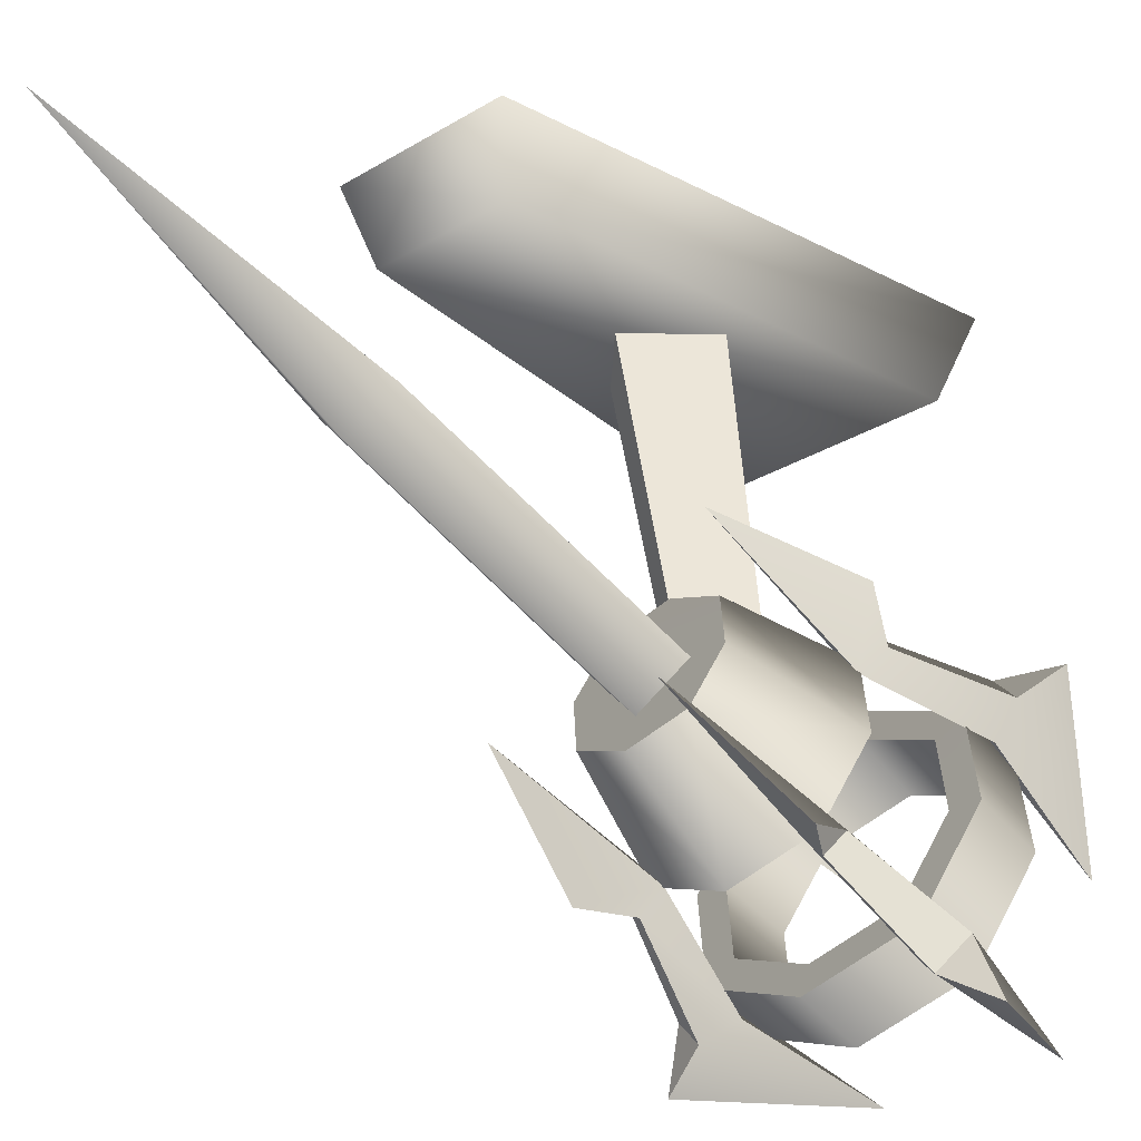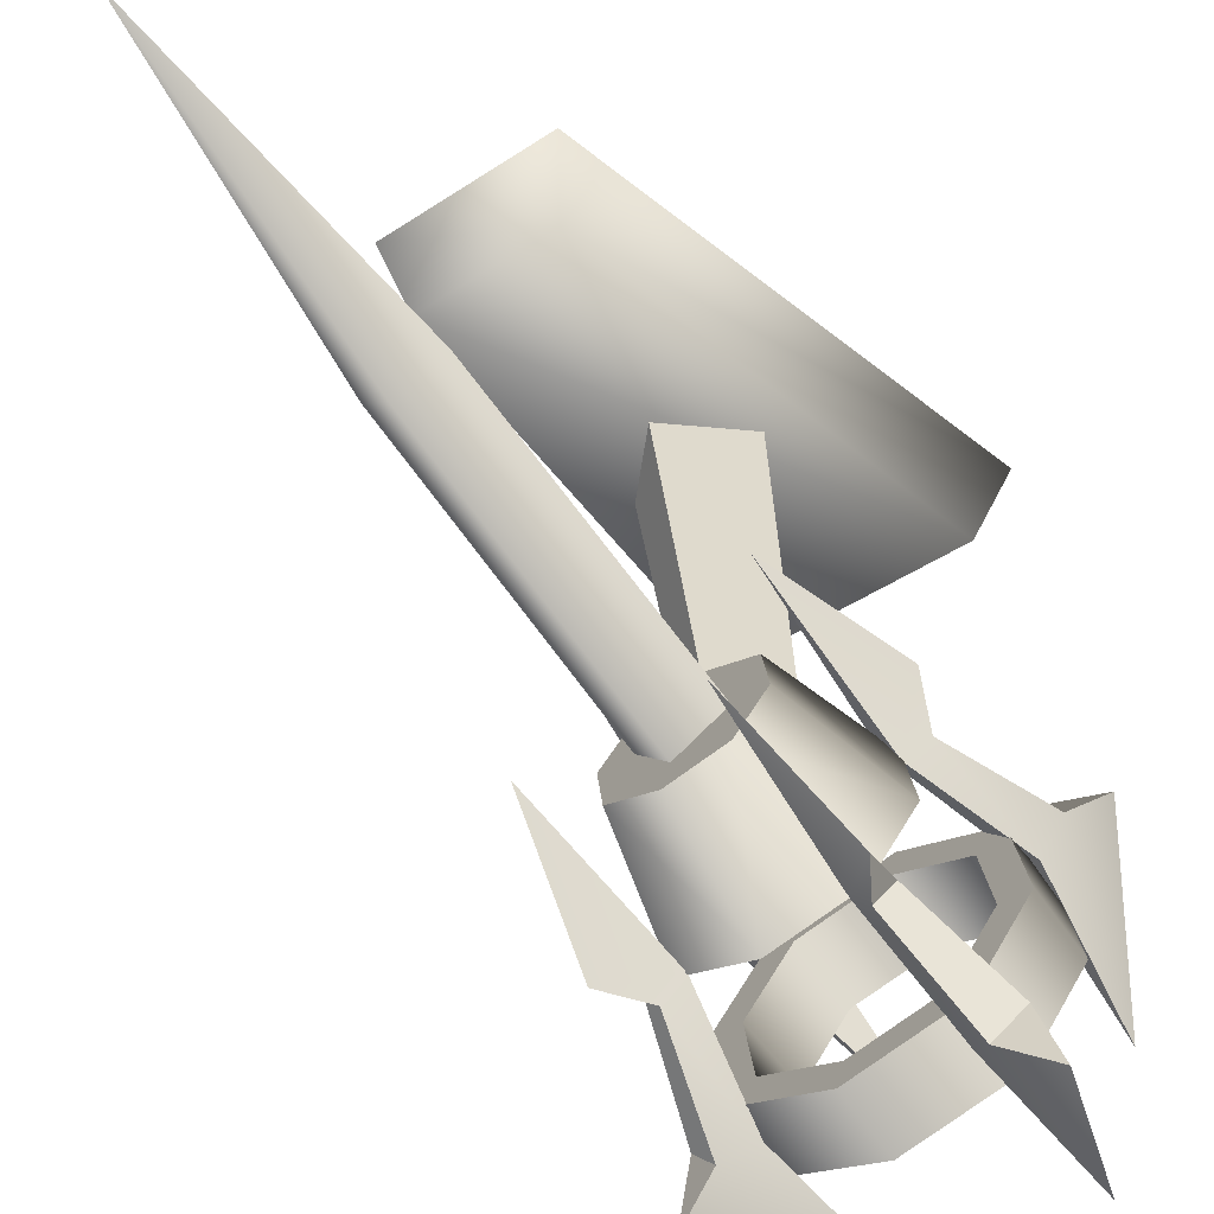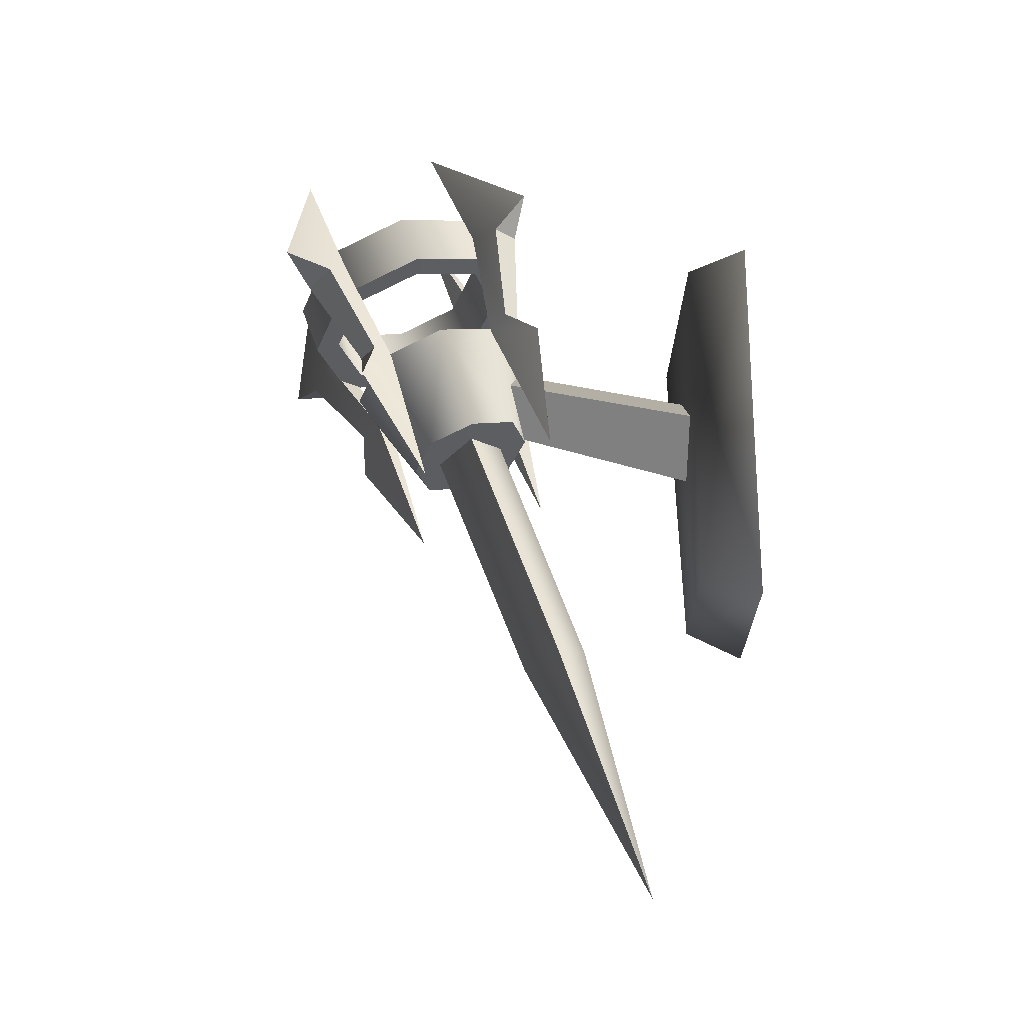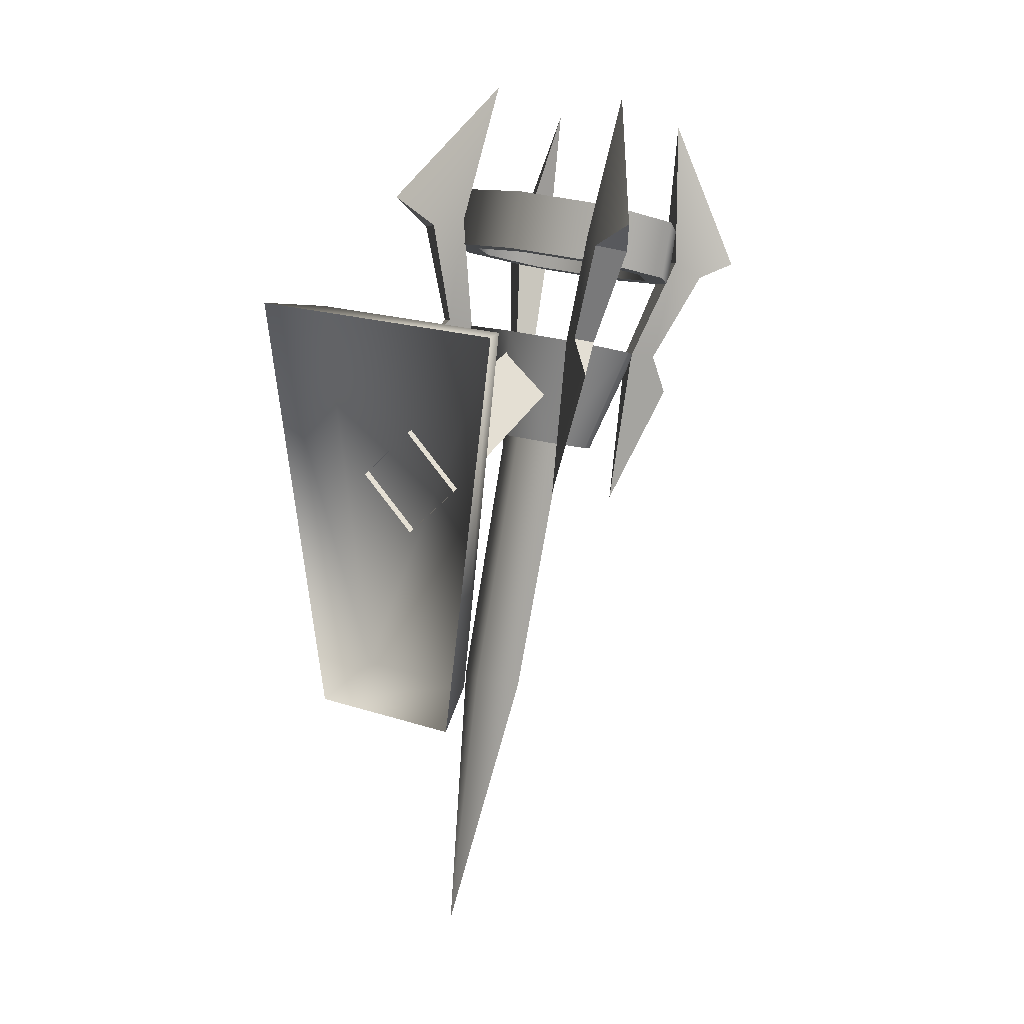
<metadata>
{"format":"obj","ext":"obj","renderer":"f3d","projection":"perspective","resolution":1024,"background":"white","views":[{"elev":-27.2,"azim":43.3,"up":"+Z"},{"elev":-43.0,"azim":38.5,"up":"+Z"},{"elev":-32.1,"azim":-93.1,"up":"+Y"},{"elev":20.8,"azim":30.0,"up":"+Y"}]}
</metadata>
<code>
v 0.1192 0.269 -0.353
v 0.1629 0.3092 -0.2406
v 0.1628 0.3847 -0.2677
v 0.1192 0.3445 -0.38
v -5.023e-07 0.2543 -0.3941
v 0.1192 0.269 -0.353
v 0.1192 0.3445 -0.38
v 4.641e-07 0.3298 -0.421
v -0.1192 0.269 -0.353
v -0.1192 0.3445 -0.38
v -0.1629 0.3092 -0.2406
v -0.1192 0.269 -0.353
v -0.1192 0.3445 -0.38
v -0.1628 0.3847 -0.2677
v 0.0901 0.3543 -0.3526
v 0.1192 0.3445 -0.38
v 0.1628 0.3847 -0.2677
v 4.641e-07 0.3298 -0.421
v 0.0901 0.3543 -0.3526
v 0.1628 0.3847 -0.2677
v 0.1231 0.3847 -0.2677
v 0.0901 0.3543 -0.3526
v -8.503e-08 0.3432 -0.3836
v 4.641e-07 0.3298 -0.421
v -0.0901 0.3543 -0.3526
v -0.0901 0.3543 -0.3526
v -0.1192 0.3445 -0.38
v 4.641e-07 0.3298 -0.421
v -0.1628 0.3847 -0.2677
v -0.0901 0.3543 -0.3526
v -0.1231 0.3847 -0.2677
v -0.1628 0.3847 -0.2677
v 0.1277 0.3092 -0.2406
v 0.0935 0.2777 -0.3287
v 0.0901 0.3543 -0.3526
v 0.1231 0.3847 -0.2677
v 0.0935 0.2777 -0.3287
v 1.259e-07 0.2662 -0.361
v -8.503e-08 0.3432 -0.3836
v 0.0901 0.3543 -0.3526
v -0.0901 0.3543 -0.3526
v -0.0935 0.2777 -0.3287
v -0.0935 0.2777 -0.3287
v -0.1277 0.3092 -0.2406
v -0.1231 0.3847 -0.2677
v -0.0901 0.3543 -0.3526
v 0.1629 0.3092 -0.2406
v 0.1192 0.269 -0.353
v 0.0935 0.2777 -0.3287
v -5.023e-07 0.2543 -0.3941
v 0.1629 0.3092 -0.2406
v 0.0935 0.2777 -0.3287
v 0.1277 0.3092 -0.2406
v -5.023e-07 0.2543 -0.3941
v 1.259e-07 0.2662 -0.361
v 0.0935 0.2777 -0.3287
v -0.0935 0.2777 -0.3287
v -5.023e-07 0.2543 -0.3941
v -0.1192 0.269 -0.353
v -0.0935 0.2777 -0.3287
v -0.1629 0.3092 -0.2406
v -0.1629 0.3092 -0.2406
v -0.1277 0.3092 -0.2406
v -0.0935 0.2777 -0.3287
v -0.1295 0.2022 -0.2026
v -0.0948 0.1703 -0.2918
v -8.034e-08 0.1114 -0.17
v -1.115e-07 0.1587 -0.3244
v 0.0948 0.1704 -0.2918
v -8.034e-08 0.1114 -0.17
v 0.0948 0.1704 -0.2918
v 0.1295 0.2022 -0.2026
v 0.1295 0.2022 -0.2026
v 0.0948 0.1704 -0.2918
v 0.0639 0.0412 -0.2127
v 0.0872 0.0627 -0.1525
v 0.0639 0.0412 -0.2127
v 0.0948 0.1704 -0.2918
v -1.115e-07 0.1587 -0.3244
v -9.052e-08 0.0333 -0.2347
v -0.0639 0.0412 -0.2127
v -0.0948 0.1703 -0.2918
v -0.1295 0.2022 -0.2026
v -0.0872 0.0627 -0.1525
v -0.0639 0.0412 -0.2127
v -0.0948 0.1703 -0.2918
v 0.0639 0.0412 -0.2127
v -9.052e-08 0.0333 -0.2347
v -0.0639 0.0412 -0.2127
v 0.0872 0.0627 -0.1525
v -0.0872 0.0627 -0.1525
v 0.1628 0.3847 -0.2677
v 0.1629 0.3092 -0.2406
v 0.1192 0.3498 -0.1283
v 0.1192 0.4251 -0.1556
v 0.1192 0.4251 -0.1556
v 0.1192 0.3498 -0.1283
v -5.84e-07 0.3646 -0.0872
v -2.224e-08 0.44 -0.1145
v -0.1192 0.3498 -0.1283
v -0.1192 0.4251 -0.1556
v -0.1192 0.4251 -0.1556
v -0.1192 0.3498 -0.1283
v -0.1629 0.3092 -0.2406
v -0.1628 0.3847 -0.2677
v 0.0901 0.4153 -0.1829
v 0.1231 0.3847 -0.2677
v 0.1628 0.3847 -0.2677
v 0.0901 0.4153 -0.1829
v 0.1628 0.3847 -0.2677
v 0.1192 0.4251 -0.1556
v -2.224e-08 0.44 -0.1145
v -2.224e-08 0.44 -0.1145
v -5.942e-07 0.4265 -0.1519
v 0.0901 0.4153 -0.1829
v -0.0901 0.4153 -0.1829
v -0.0901 0.4153 -0.1829
v -2.224e-08 0.44 -0.1145
v -0.1192 0.4251 -0.1556
v -0.1628 0.3847 -0.2677
v -0.1628 0.3847 -0.2677
v -0.1231 0.3847 -0.2677
v -0.0901 0.4153 -0.1829
v 0.0901 0.4153 -0.1829
v 0.0935 0.341 -0.1525
v 0.1277 0.3092 -0.2406
v 0.1231 0.3847 -0.2677
v -5.942e-07 0.4265 -0.1519
v 2.947e-07 0.3526 -0.1203
v 0.0935 0.341 -0.1525
v 0.0901 0.4153 -0.1829
v -0.0901 0.4153 -0.1829
v -0.0935 0.341 -0.1525
v -0.1231 0.3847 -0.2677
v -0.1277 0.3092 -0.2406
v -0.0935 0.341 -0.1525
v -0.0901 0.4153 -0.1829
v 0.0935 0.341 -0.1525
v 0.1192 0.3498 -0.1283
v 0.1629 0.3092 -0.2406
v -5.84e-07 0.3646 -0.0872
v 0.0935 0.341 -0.1525
v 0.1629 0.3092 -0.2406
v 0.1277 0.3092 -0.2406
v -5.84e-07 0.3646 -0.0872
v 0.0935 0.341 -0.1525
v 2.947e-07 0.3526 -0.1203
v -0.0935 0.341 -0.1525
v -0.0935 0.341 -0.1525
v -0.1192 0.3498 -0.1283
v -5.84e-07 0.3646 -0.0872
v -0.1629 0.3092 -0.2406
v -0.1629 0.3092 -0.2406
v -0.0935 0.341 -0.1525
v -0.1277 0.3092 -0.2406
v -0.1295 0.2022 -0.2026
v -8.034e-08 0.1114 -0.17
v -0.0948 0.2344 -0.1136
v -8.034e-08 0.1114 -0.17
v 0.1295 0.2022 -0.2026
v 0.0948 0.2344 -0.1136
v 2.619e-07 0.2462 -0.0809
v -0.0948 0.2344 -0.1136
v 0.1295 0.2022 -0.2026
v 0.0872 0.0627 -0.1525
v 0.0639 0.0844 -0.0923
v 0.0948 0.2344 -0.1136
v 0.0639 0.0844 -0.0923
v 3.162e-07 0.0924 -0.0703
v 2.619e-07 0.2462 -0.0809
v 0.0948 0.2344 -0.1136
v -0.0639 0.0844 -0.0923
v -0.0948 0.2344 -0.1136
v -0.1295 0.2022 -0.2026
v -0.0948 0.2344 -0.1136
v -0.0639 0.0844 -0.0923
v -0.0872 0.0627 -0.1525
v 0.0639 0.0844 -0.0923
v -0.0639 0.0844 -0.0923
v 3.162e-07 0.0924 -0.0703
v 0.0872 0.0627 -0.1525
v -0.0872 0.0627 -0.1525
v 0.1032 0.1632 -0.3197
v 0.1365 0.1134 -0.3153
v 0.1237 0.1701 -0.3004
v 0.0788 0.168 -0.2956
v 0.0993 0.175 -0.2763
v 0.096 -0.0345 -0.2191
v 0.1365 0.1134 -0.3153
v 0.096 -0.0345 -0.2191
v 0.0993 0.175 -0.2763
v 0.1237 0.1701 -0.3004
v 0.1345 0.3068 -0.3477
v 0.1644 0.2821 -0.3707
v 0.1007 0.4953 -0.4145
v 0.1877 0.2925 -0.4341
v 0.1016 0.2957 -0.3787
v 0.1007 0.4953 -0.4145
v 0.1345 0.3068 -0.3477
v 0.1644 0.2821 -0.3707
v 0.1877 0.2925 -0.4341
v 0.1315 0.271 -0.4016
v 0.1345 0.3068 -0.3477
v 0.0993 0.175 -0.2763
v 0.0788 0.168 -0.2956
v 0.1016 0.2957 -0.3787
v 0.1032 0.1632 -0.3197
v 0.1237 0.1701 -0.3004
v 0.1644 0.2821 -0.3707
v 0.1315 0.271 -0.4016
v 0.0788 0.168 -0.2956
v 0.096 -0.0345 -0.2191
v 0.1365 0.1134 -0.3153
v 0.1032 0.1632 -0.3197
v 0.1016 0.2957 -0.3787
v 0.1315 0.271 -0.4016
v 0.1007 0.4953 -0.4145
v 0.1877 0.2925 -0.4341
v 0.1234 0.2398 -0.1065
v 0.1361 0.2056 -0.0588
v 0.1029 0.2468 -0.0872
v 0.0991 0.2282 -0.1282
v 0.0785 0.2351 -0.1089
v 0.0956 0.0303 -0.0388
v 0.1361 0.2056 -0.0588
v 0.0956 0.0303 -0.0388
v 0.0785 0.2351 -0.1089
v 0.1029 0.2468 -0.0872
v 0.1012 0.3865 -0.1259
v 0.1311 0.382 -0.0925
v 0.1002 0.5633 -0.2254
v 0.1873 0.4193 -0.0811
v 0.1341 0.3754 -0.1569
v 0.1002 0.5633 -0.2254
v 0.1012 0.3865 -0.1259
v 0.1311 0.382 -0.0925
v 0.1873 0.4193 -0.0811
v 0.164 0.3709 -0.1235
v 0.1012 0.3865 -0.1259
v 0.0785 0.2351 -0.1089
v 0.0991 0.2282 -0.1282
v 0.1341 0.3754 -0.1569
v 0.1234 0.2398 -0.1065
v 0.1029 0.2468 -0.0872
v 0.1311 0.382 -0.0925
v 0.164 0.3709 -0.1235
v 0.0991 0.2282 -0.1282
v 0.0956 0.0303 -0.0388
v 0.1361 0.2056 -0.0588
v 0.1234 0.2398 -0.1065
v 0.1341 0.3754 -0.1569
v 0.164 0.3709 -0.1235
v 0.1002 0.5633 -0.2254
v 0.1873 0.4193 -0.0811
v -0.1032 0.2467 -0.0874
v -0.1365 0.2055 -0.0591
v -0.1237 0.2397 -0.1067
v -0.0788 0.235 -0.1091
v -0.0993 0.2281 -0.1284
v -0.096 0.0302 -0.0392
v -0.1365 0.2055 -0.0591
v -0.096 0.0302 -0.0392
v -0.0993 0.2281 -0.1284
v -0.1237 0.2397 -0.1067
v -0.1345 0.3753 -0.1573
v -0.1644 0.3708 -0.1238
v -0.1006 0.5631 -0.2258
v -0.1877 0.4192 -0.0815
v -0.1016 0.3864 -0.1263
v -0.1006 0.5631 -0.2258
v -0.1345 0.3753 -0.1573
v -0.1644 0.3708 -0.1238
v -0.1877 0.4192 -0.0815
v -0.1315 0.3819 -0.0929
v -0.1345 0.3753 -0.1573
v -0.0993 0.2281 -0.1284
v -0.0788 0.235 -0.1091
v -0.1016 0.3864 -0.1263
v -0.1032 0.2467 -0.0874
v -0.1237 0.2397 -0.1067
v -0.1644 0.3708 -0.1238
v -0.1315 0.3819 -0.0929
v -0.0788 0.235 -0.1091
v -0.096 0.0302 -0.0392
v -0.1365 0.2055 -0.0591
v -0.1032 0.2467 -0.0874
v -0.1016 0.3864 -0.1263
v -0.1315 0.3819 -0.0929
v -0.1006 0.5631 -0.2258
v -0.1877 0.4192 -0.0815
v -0.1234 0.17 -0.3007
v -0.1361 0.1133 -0.3157
v -0.1029 0.1631 -0.32
v -0.0991 0.1749 -0.2765
v -0.0785 0.1679 -0.2958
v -0.0956 -0.0346 -0.2195
v -0.1361 0.1133 -0.3157
v -0.0956 -0.0346 -0.2195
v -0.0785 0.1679 -0.2958
v -0.1029 0.1631 -0.32
v -0.1012 0.2956 -0.379
v -0.1311 0.2708 -0.402
v -0.1002 0.4952 -0.4148
v -0.1873 0.2923 -0.4345
v -0.1341 0.3067 -0.3481
v -0.1002 0.4952 -0.4148
v -0.1012 0.2956 -0.379
v -0.1311 0.2708 -0.402
v -0.1873 0.2923 -0.4345
v -0.164 0.282 -0.371
v -0.1012 0.2956 -0.379
v -0.0785 0.1679 -0.2958
v -0.0991 0.1749 -0.2765
v -0.1341 0.3067 -0.3481
v -0.1234 0.17 -0.3007
v -0.1029 0.1631 -0.32
v -0.1311 0.2708 -0.402
v -0.164 0.282 -0.371
v -0.0991 0.1749 -0.2765
v -0.0956 -0.0346 -0.2195
v -0.1361 0.1133 -0.3157
v -0.1234 0.17 -0.3007
v -0.1341 0.3067 -0.3481
v -0.164 0.282 -0.371
v -0.1002 0.4952 -0.4148
v -0.1873 0.2923 -0.4345
v -0.0032 0.2139 -0.0812
v -0.0032 0.1673 0.182
v -0.0742 0.0963 0.1817
v -0.0566 0.1606 -0.1183
v -0.0032 0.2139 -0.0812
v 0.0501 0.1606 -0.1183
v 0.0677 0.0963 0.1817
v -0.0032 0.1673 0.182
v -0.0032 0.1072 -0.1185
v -0.0032 0.0253 0.1815
v 0.0677 0.0963 0.1817
v 0.0501 0.1606 -0.1183
v -0.0032 0.1072 -0.1185
v -0.0566 0.1606 -0.1183
v -0.0742 0.0963 0.1817
v -0.0032 0.0253 0.1815
v 0.0453 -0.281 -0.0296
v 0.0486 0.0691 -0.1554
v 5.982e-07 0.0529 -0.2007
v 1.722e-07 -0.2962 -0.0722
v 1.409e-07 -0.631 0.0962
v 5.982e-07 0.0529 -0.2007
v -0.0486 0.0691 -0.1554
v -0.0453 -0.281 -0.0296
v 1.722e-07 -0.2962 -0.0722
v 1.409e-07 -0.631 0.0962
v 3.073e-07 0.0854 -0.1102
v 0.0486 0.0691 -0.1554
v 0.0453 -0.281 -0.0296
v -1.458e-07 -0.2656 0.013
v 1.409e-07 -0.631 0.0962
v -0.0453 -0.281 -0.0296
v -0.0486 0.0691 -0.1554
v 3.073e-07 0.0854 -0.1102
v -1.458e-07 -0.2656 0.013
v 1.409e-07 -0.631 0.0962
v -0.0817 -0.191 0.1729
v 0.0752 -0.191 0.1729
v 0.1324 0.3211 0.1729
v -0.1389 0.3211 0.1729
v 0.0752 -0.191 0.1729
v 0.0961 -0.2192 0.2546
v 0.1686 0.3389 0.2546
v 0.1324 0.3211 0.1729
v -0.0817 -0.191 0.1729
v -0.1389 0.3211 0.1729
v -0.175 0.3389 0.2546
v -0.1026 -0.2192 0.2546
v 0.1686 0.3389 0.2546
v -0.175 0.3389 0.2546
v -0.1389 0.3211 0.1729
v 0.1324 0.3211 0.1729
v 0.0752 -0.191 0.1729
v -0.0817 -0.191 0.1729
v -0.1026 -0.2192 0.2546
v 0.0961 -0.2192 0.2546
g Torch_01_(2)_6492_20
f 1 3 2
f 1 4 3
f 5 7 6
f 5 8 7
f 9 8 5
f 9 10 8
f 11 13 12
f 11 14 13
f 15 17 16
f 15 16 18
f 19 21 20
f 22 24 23
f 25 23 24
f 26 28 27
f 26 27 29
f 30 32 31
f 33 35 34
f 33 36 35
f 37 39 38
f 37 40 39
f 38 39 41
f 38 41 42
f 43 45 44
f 43 46 45
f 47 49 48
f 50 48 49
f 51 53 52
f 54 56 55
f 54 55 57
f 58 60 59
f 61 59 60
f 62 64 63
f 65 67 66
f 67 68 66
f 67 69 68
f 70 72 71
f 73 75 74
f 73 76 75
f 77 79 78
f 77 80 79
f 79 80 81
f 79 81 82
f 83 85 84
f 83 86 85
f 87 89 88
f 90 89 87
f 90 91 89
f 92 94 93
f 92 95 94
f 96 98 97
f 96 99 98
f 99 100 98
f 99 101 100
f 102 104 103
f 102 105 104
f 106 108 107
f 109 111 110
f 112 111 109
f 113 115 114
f 116 113 114
f 117 119 118
f 120 119 117
f 121 123 122
f 124 126 125
f 124 127 126
f 128 130 129
f 128 131 130
f 132 128 129
f 132 129 133
f 134 136 135
f 134 137 136
f 138 140 139
f 141 138 139
f 142 144 143
f 145 147 146
f 148 147 145
f 149 151 150
f 152 149 150
f 153 155 154
f 156 158 157
f 159 161 160
f 159 162 161
f 159 163 162
f 164 166 165
f 164 167 166
f 168 170 169
f 168 171 170
f 170 172 169
f 170 173 172
f 174 176 175
f 174 177 176
f 178 180 179
f 179 181 178
f 179 182 181
f 183 185 184
f 186 188 187
f 189 191 190
f 189 192 191
f 192 193 191
f 192 194 193
f 195 193 194
f 195 194 196
f 197 199 198
f 200 202 201
f 203 205 204
f 203 206 205
f 207 209 208
f 207 210 209
f 211 213 212
f 211 214 213
f 214 211 215
f 214 215 216
f 217 216 215
f 217 218 216
f 219 221 220
f 222 224 223
f 225 227 226
f 225 228 227
f 228 229 227
f 228 230 229
f 231 229 230
f 231 230 232
f 233 235 234
f 236 238 237
f 239 241 240
f 239 242 241
f 243 245 244
f 243 246 245
f 247 249 248
f 247 250 249
f 250 247 251
f 250 251 252
f 253 252 251
f 253 254 252
f 255 257 256
f 258 260 259
f 261 263 262
f 261 264 263
f 264 265 263
f 264 266 265
f 267 265 266
f 267 266 268
f 269 271 270
f 272 274 273
f 275 277 276
f 275 278 277
f 279 281 280
f 279 282 281
f 283 285 284
f 283 286 285
f 286 283 287
f 286 287 288
f 289 288 287
f 289 290 288
f 291 293 292
f 294 296 295
f 297 299 298
f 297 300 299
f 300 301 299
f 300 302 301
f 303 301 302
f 303 302 304
f 305 307 306
f 308 310 309
f 311 313 312
f 311 314 313
f 315 317 316
f 315 318 317
f 319 321 320
f 319 322 321
f 322 319 323
f 322 323 324
f 325 324 323
f 325 326 324
f 327 329 328
f 327 330 329
f 331 333 332
f 331 334 333
f 335 337 336
f 335 338 337
f 339 341 340
f 339 342 341
f 343 345 344
f 343 346 345
f 347 346 343
f 348 350 349
f 348 351 350
f 352 350 351
f 353 355 354
f 353 356 355
f 357 355 356
f 358 360 359
f 358 361 360
f 362 361 358
f 363 365 364
f 363 366 365
f 367 369 368
f 367 370 369
f 371 373 372
f 371 374 373
f 375 377 376
f 375 378 377
f 379 381 380
f 379 382 381

</code>
